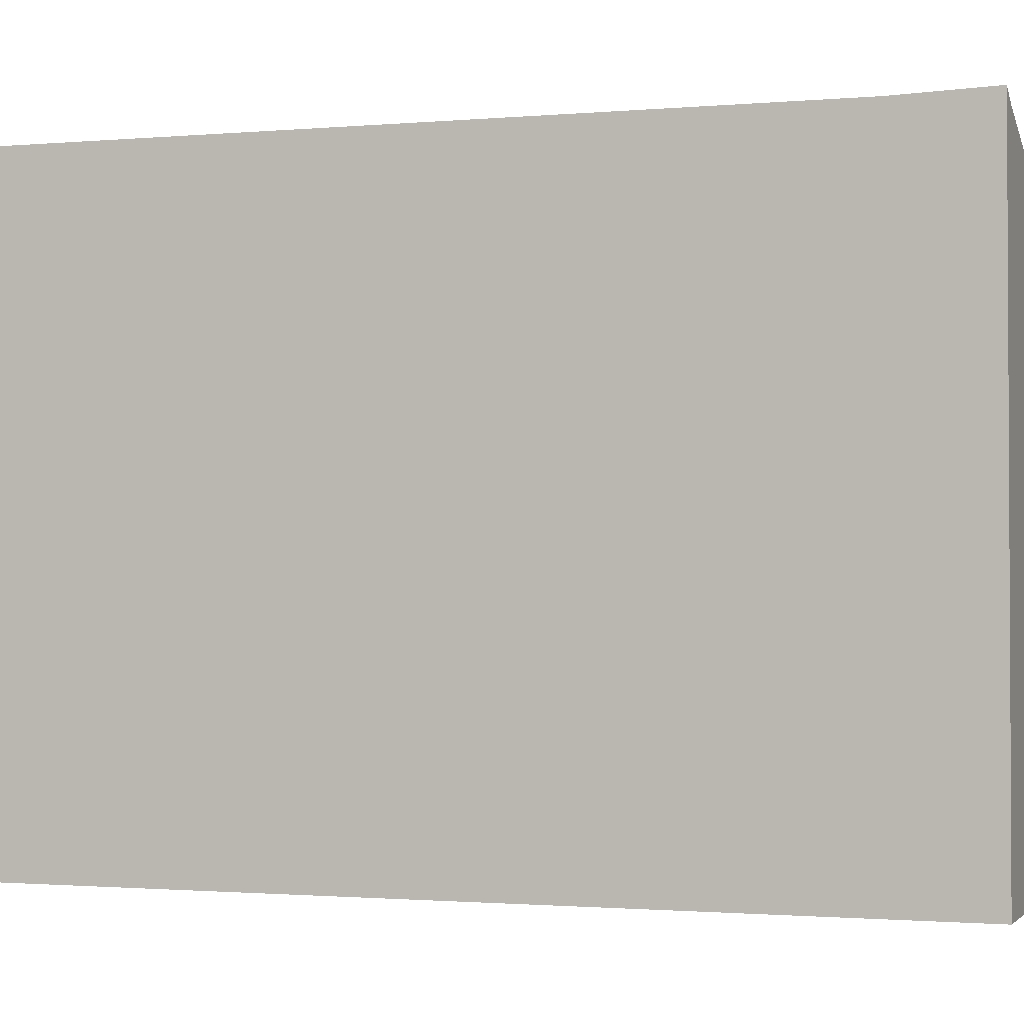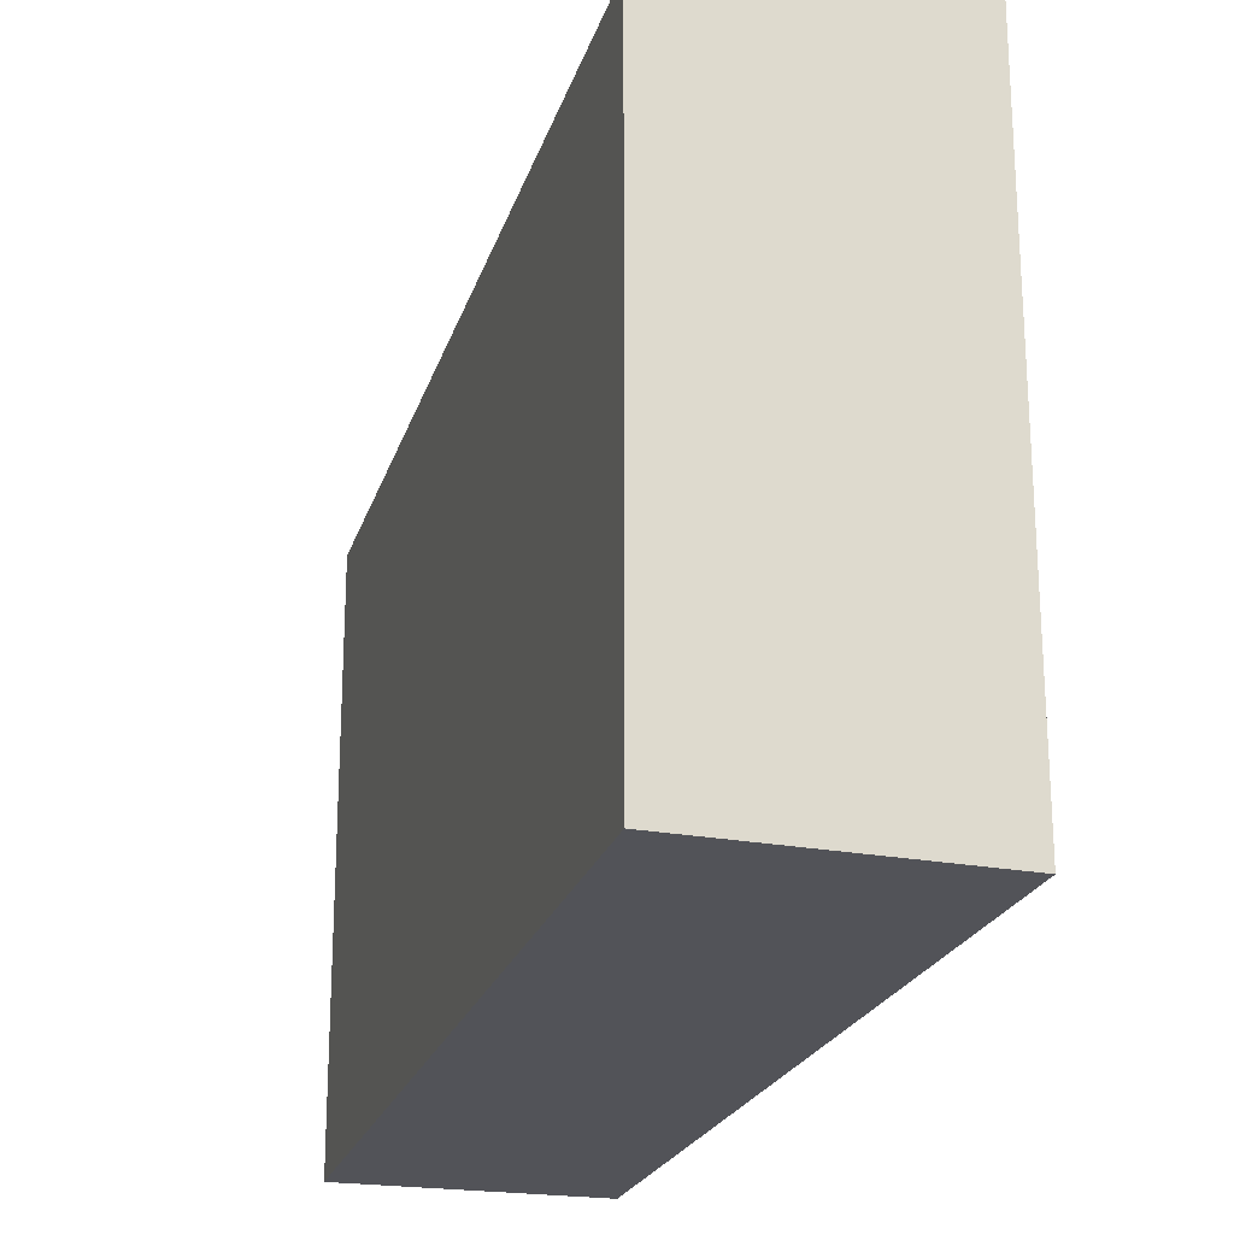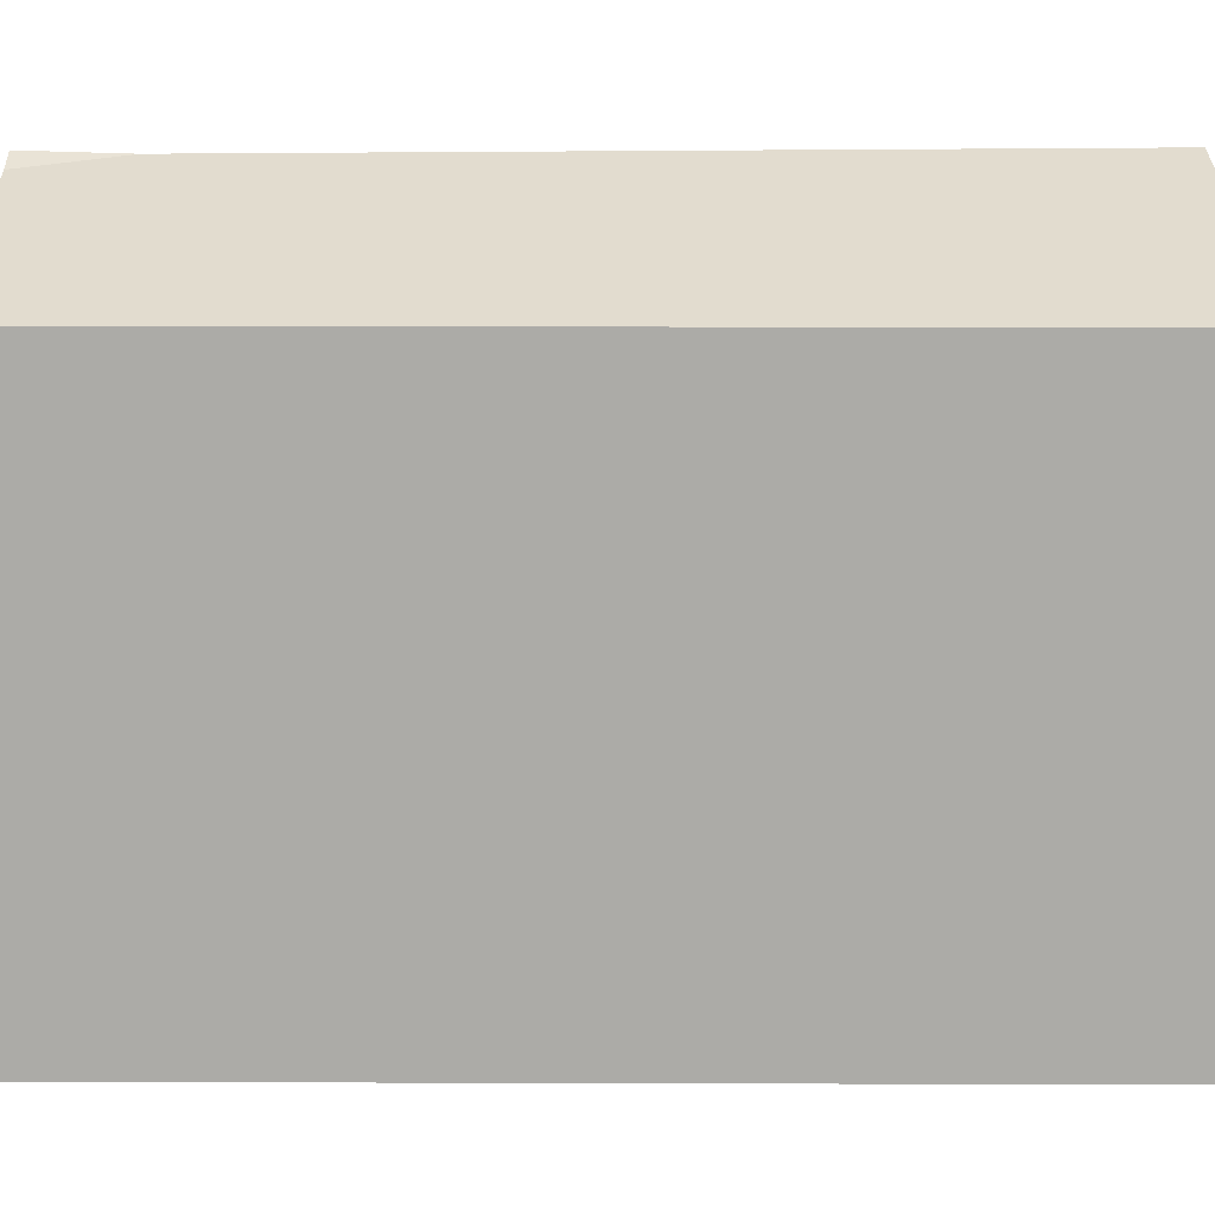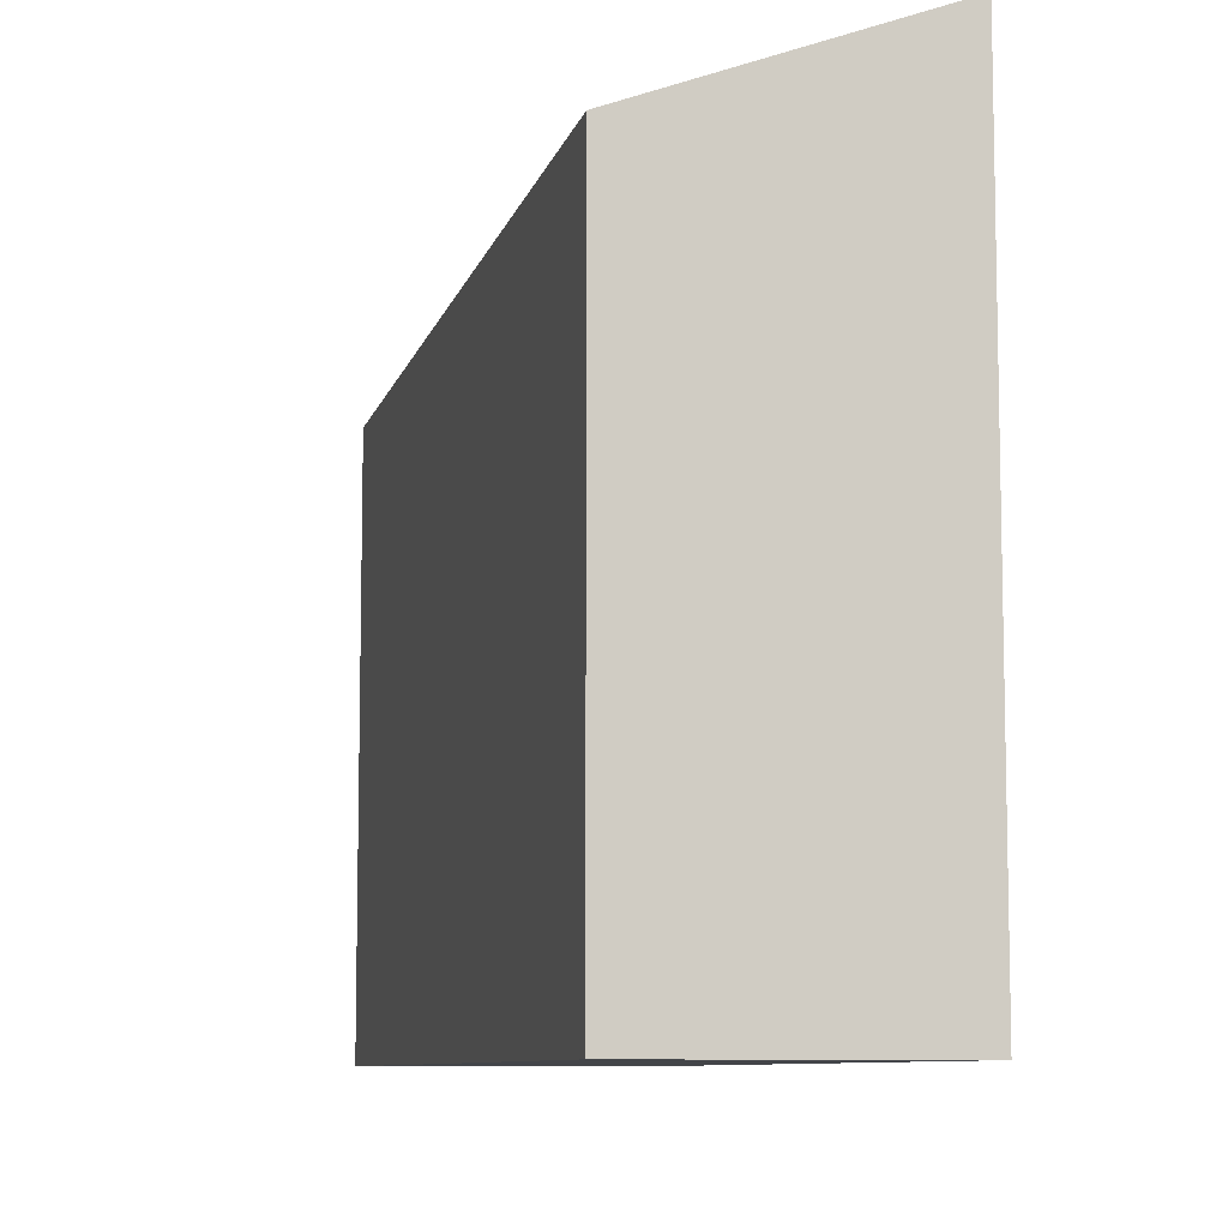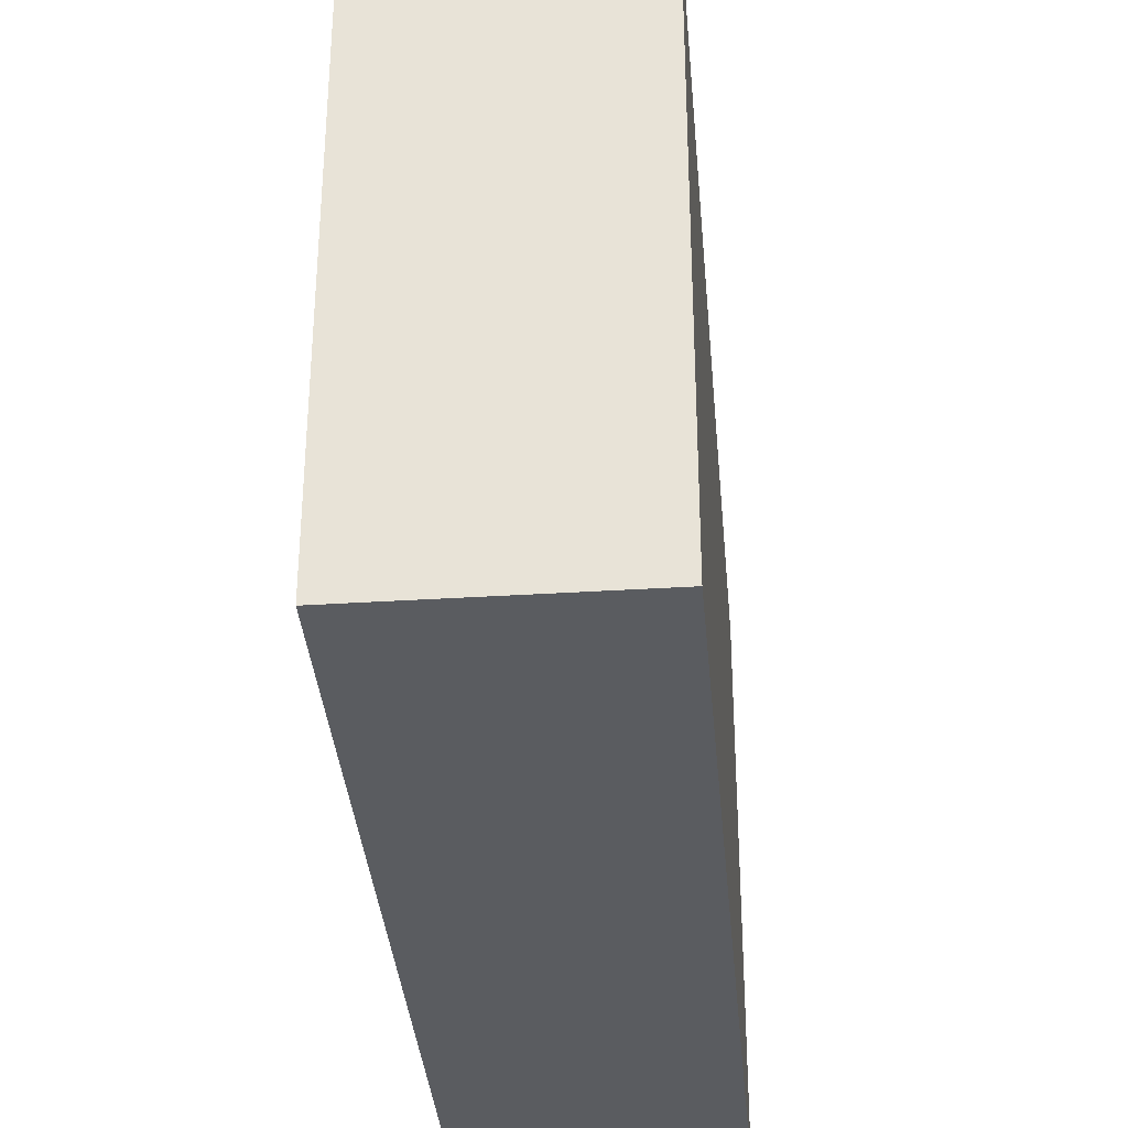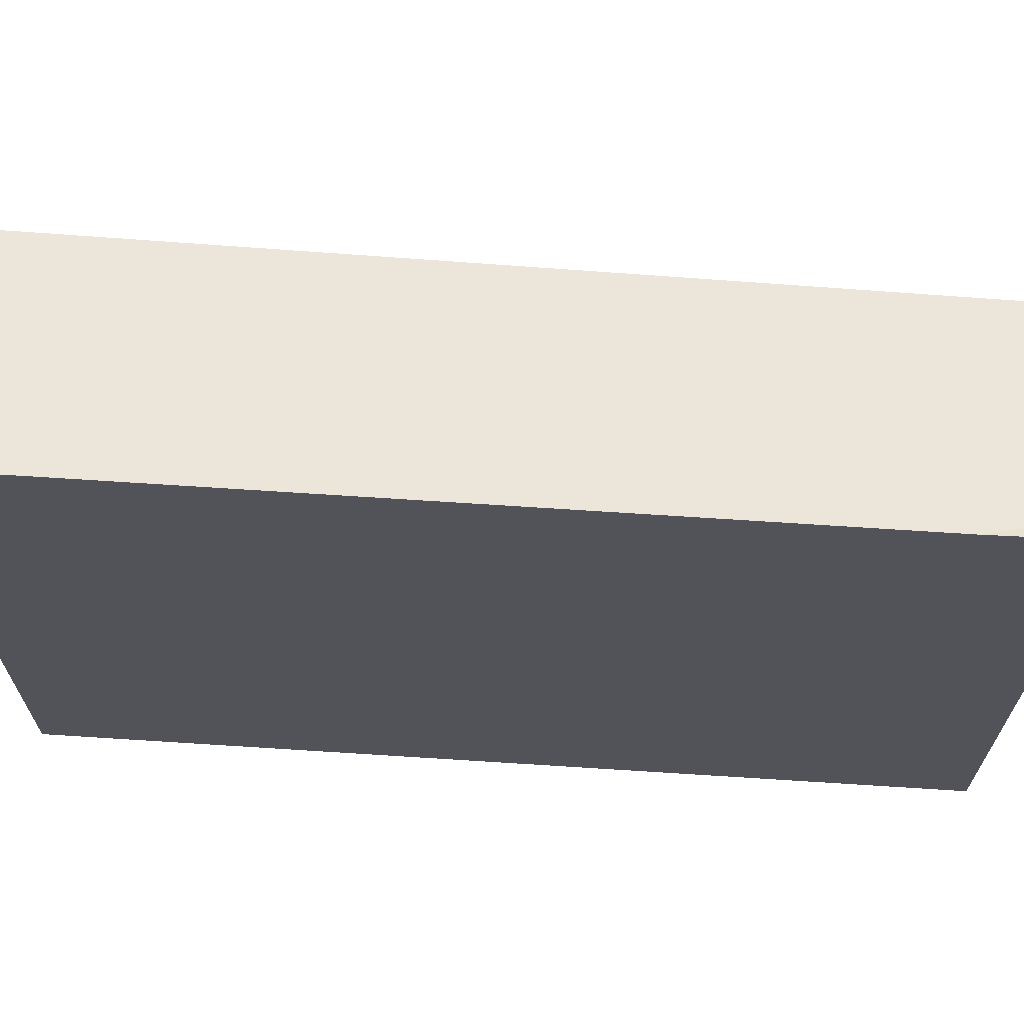
<metadata>
{"format":"obj","ext":"obj","renderer":"f3d","projection":"perspective","resolution":1024,"background":"white","views":[{"elev":-1.7,"azim":105.6,"up":"+Y"},{"elev":-22.7,"azim":-19.2,"up":"+Y"},{"elev":13.8,"azim":-93.6,"up":"+Y"},{"elev":-8.6,"azim":-16.8,"up":"+Y"},{"elev":-33.9,"azim":-179.0,"up":"+Y"},{"elev":67.4,"azim":90.5,"up":"+Y"}]}
</metadata>
<code>
v  1.999 5.042 0.035
v  0.492 4.281 -7.077
v  0 4.281 2.621e-16
v  2.345 5.009 -6.185
v  2.204 4.935 -6.958
v  2.387 5.031 -6.945
v  1.999 -2.143e-18 0.035
v  0 0 0
v  2.345 3.787e-16 -6.185
v  2.387 4.253e-16 -6.945
v  0.492 4.333e-16 -7.077
v  2.204 4.261e-16 -6.958
g defaultobject
f 1 2 3
f 2 1 4
f 2 4 5
f 5 4 6
f 3 7 1
f 7 3 8
f 7 4 1
f 4 7 9
f 4 9 6
f 6 9 10
f 10 5 6
f 5 10 2
f 2 10 11
f 11 10 12
f 11 3 2
f 3 11 8
f 9 12 10
f 12 9 11
f 11 9 8
f 8 9 7

</code>
